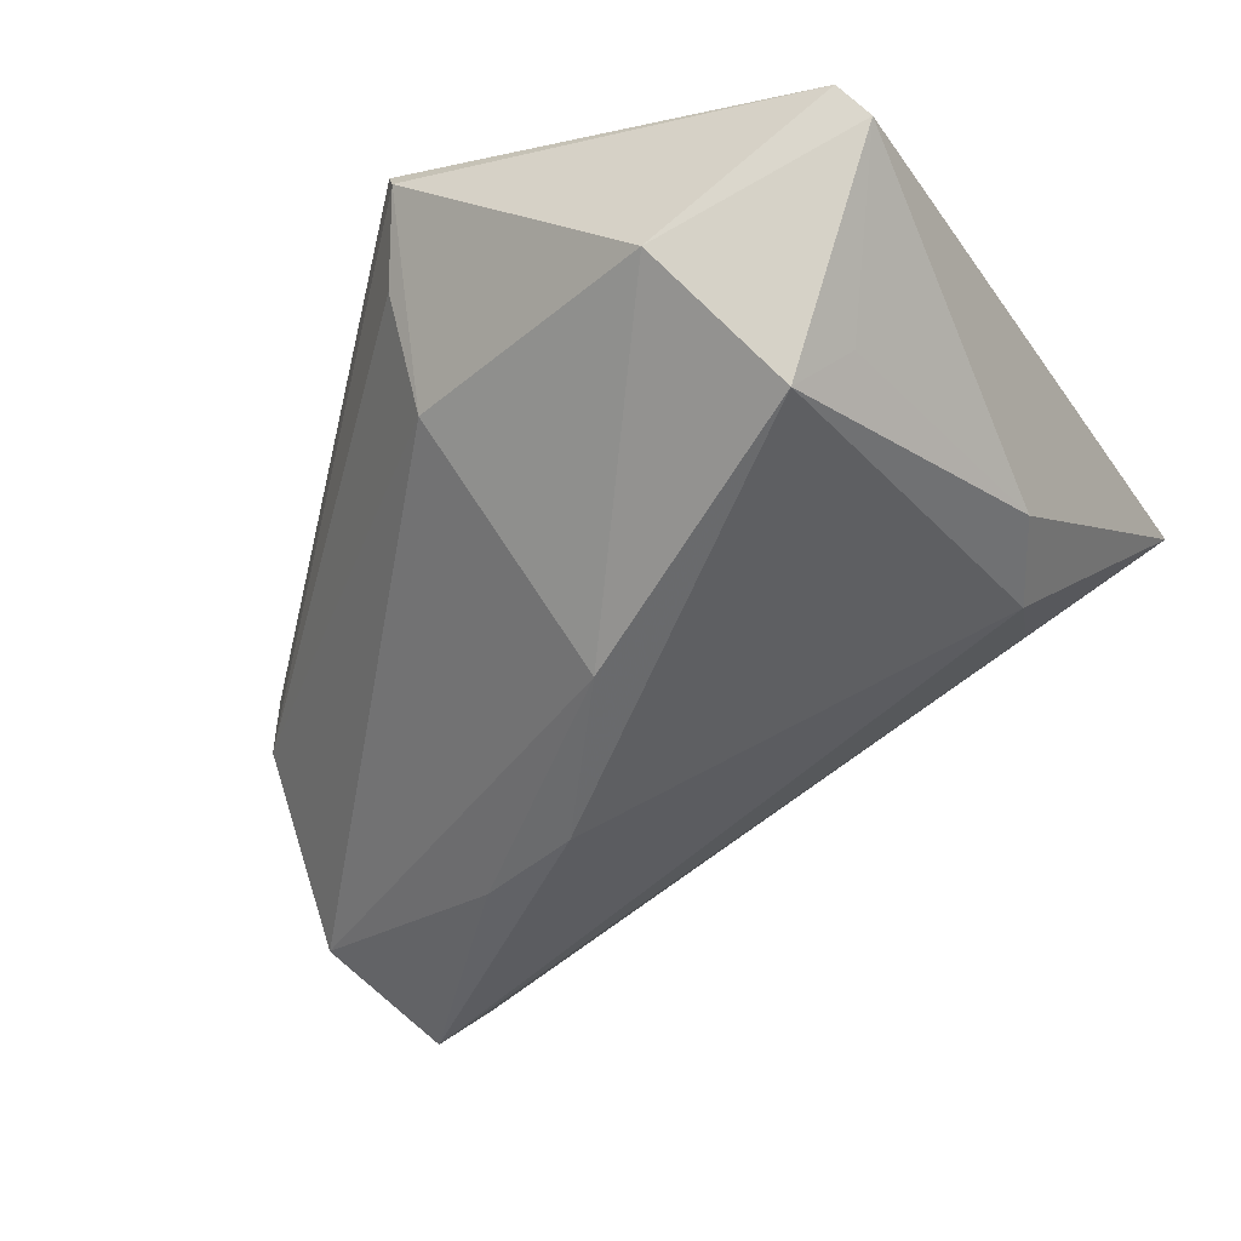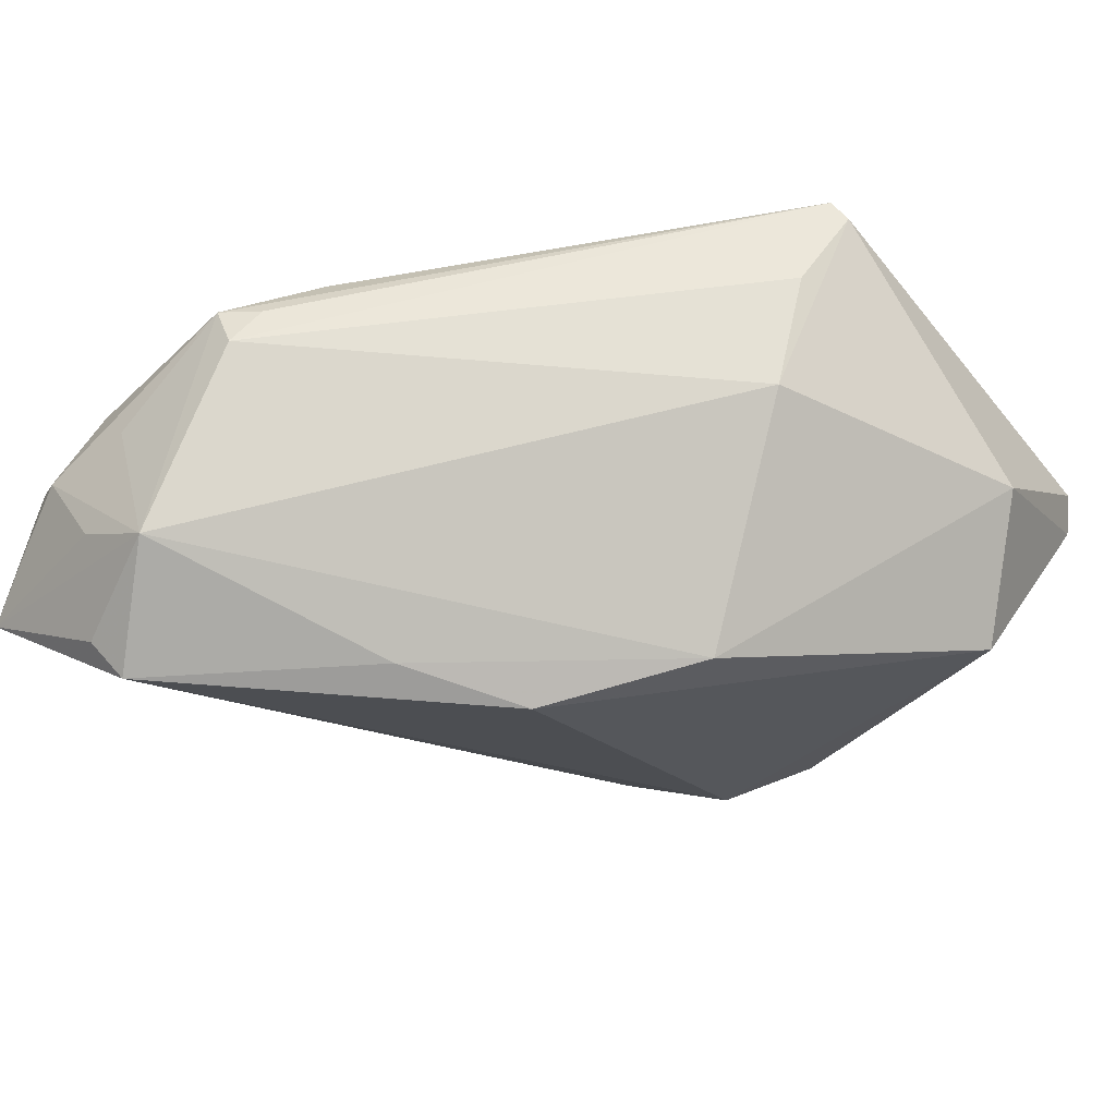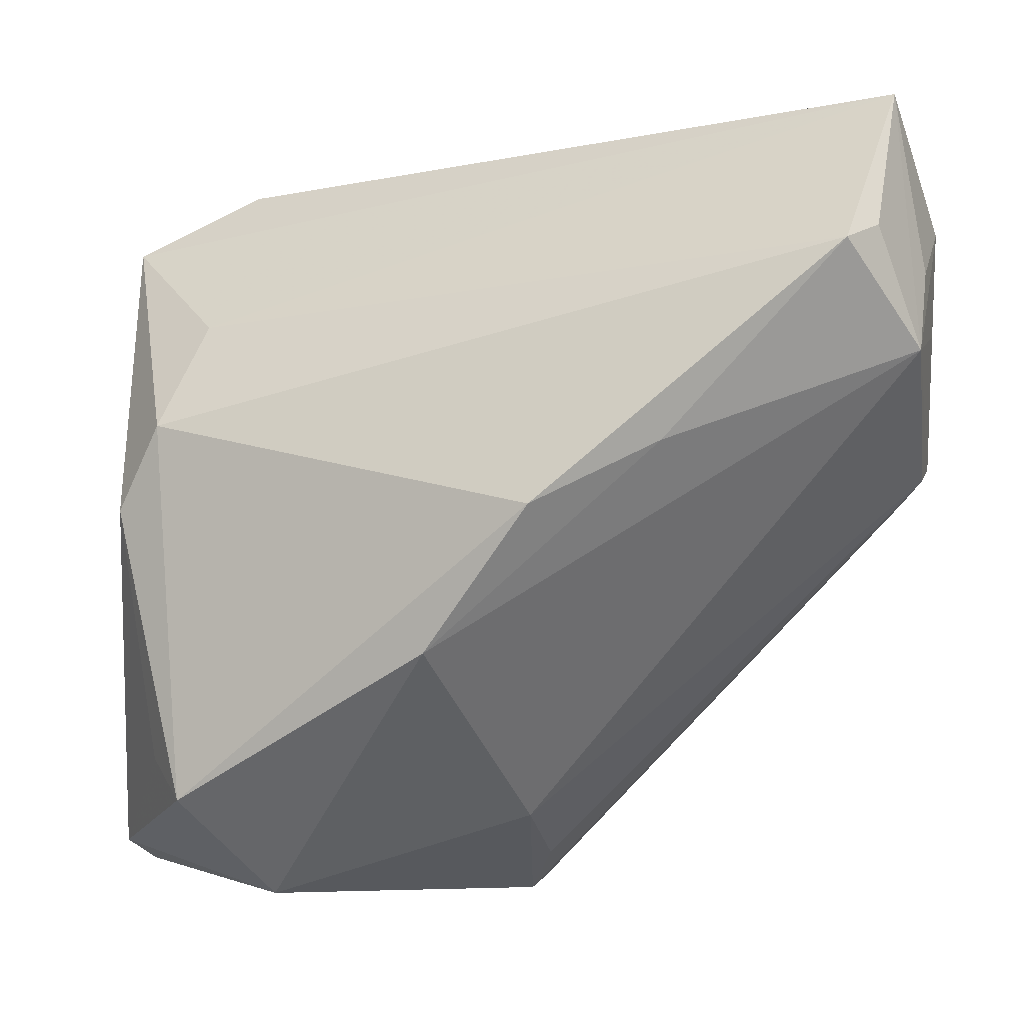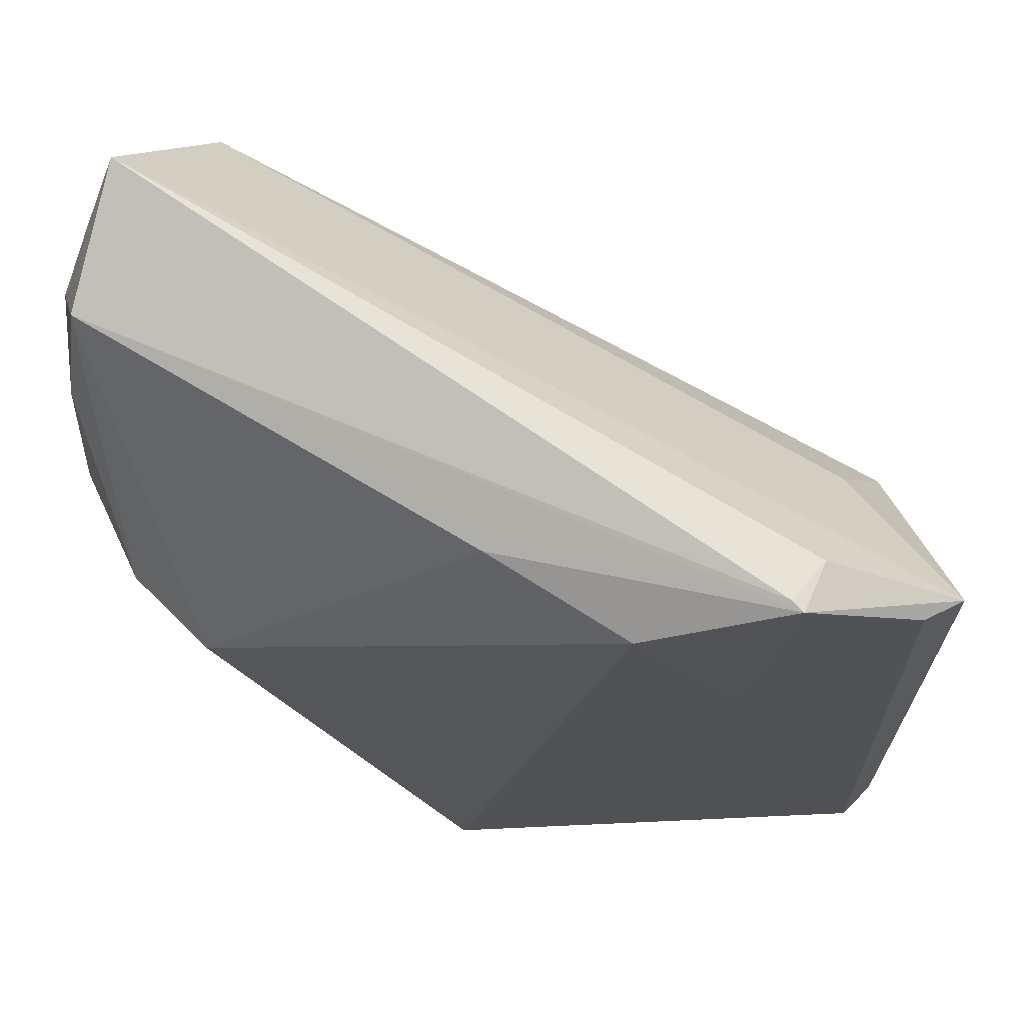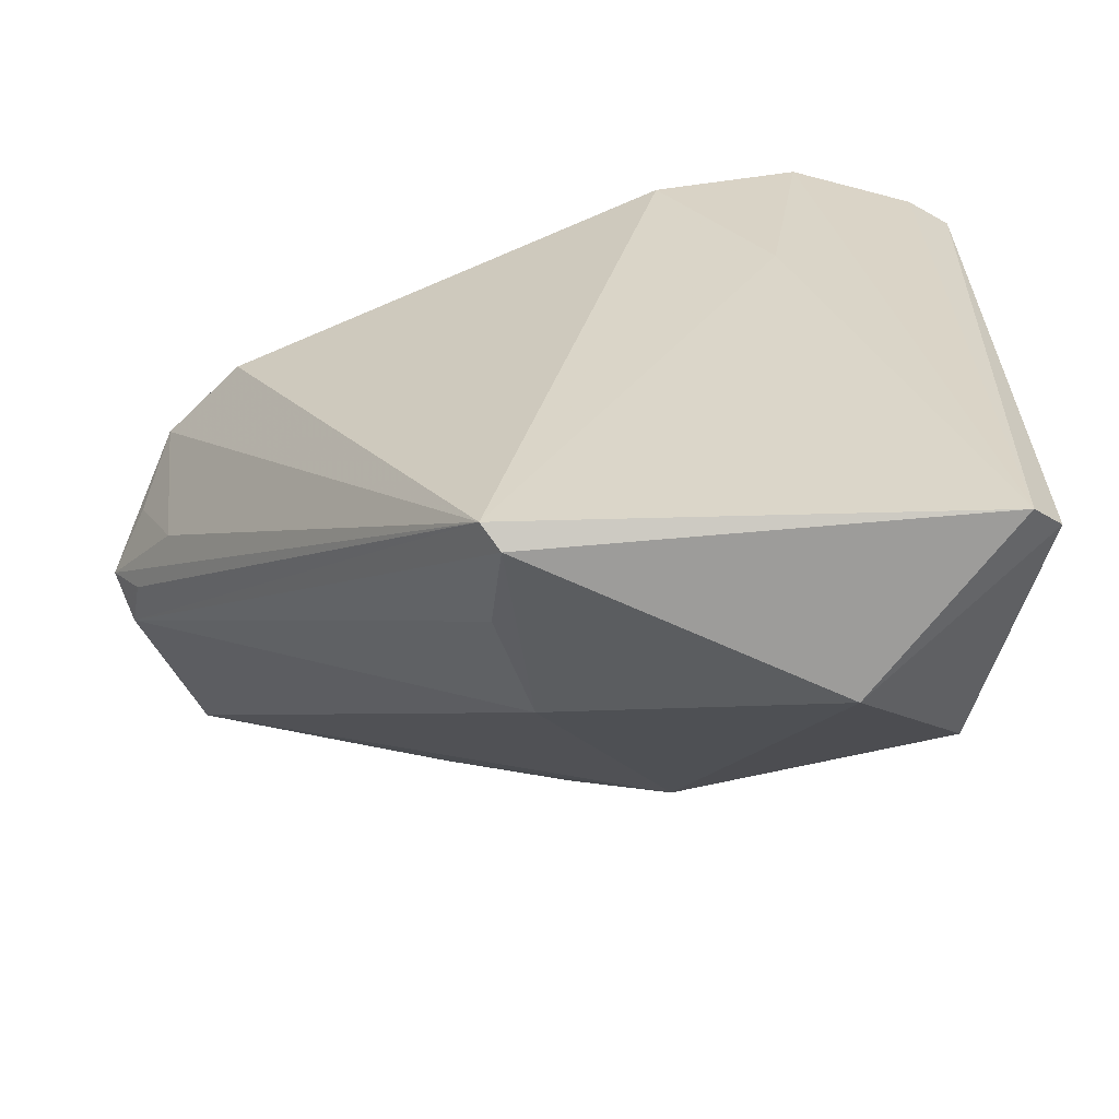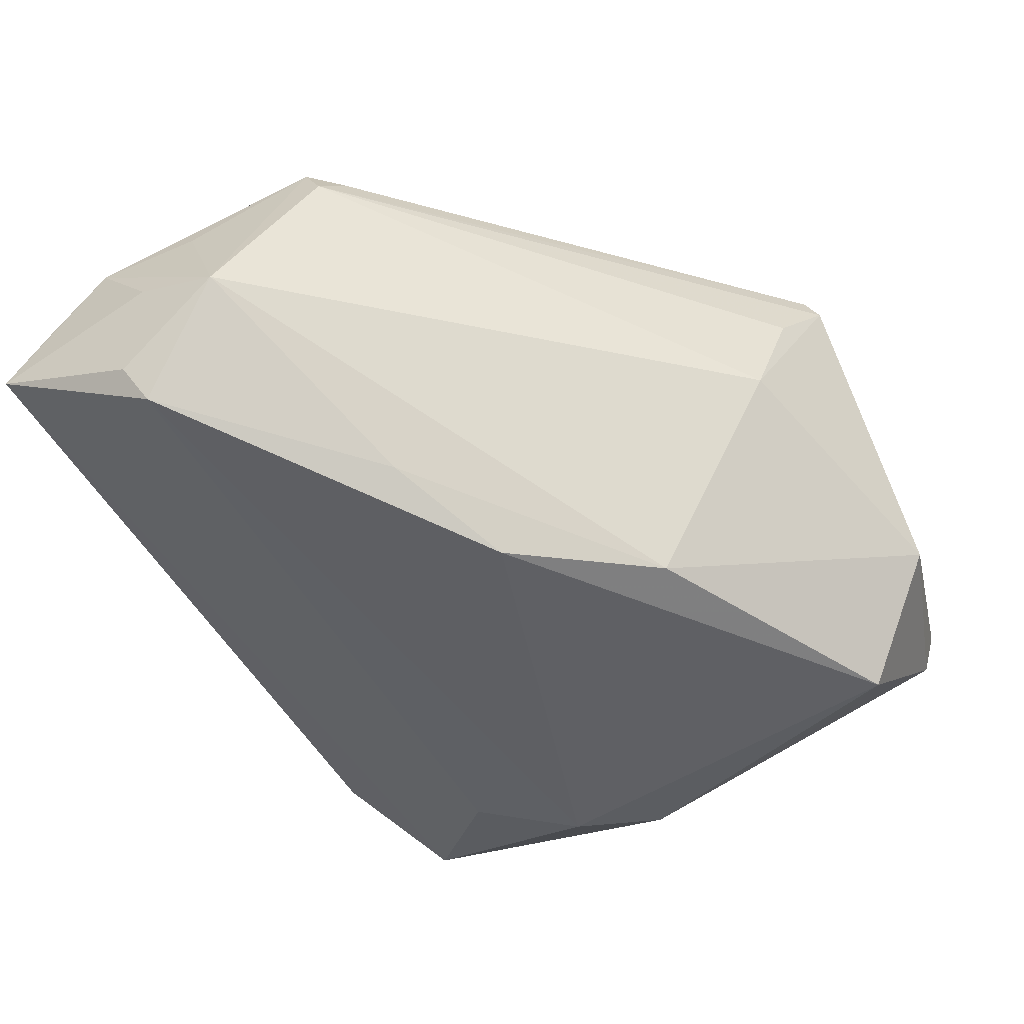
<metadata>
{"format":"obj","ext":"obj","renderer":"f3d","projection":"perspective","resolution":1024,"background":"white","views":[{"elev":-38.3,"azim":30.3,"up":"+Z"},{"elev":-43.0,"azim":-46.1,"up":"+Z"},{"elev":-4.3,"azim":-172.5,"up":"+Y"},{"elev":66.3,"azim":11.7,"up":"+Y"},{"elev":-63.7,"azim":13.5,"up":"+Y"},{"elev":-69.0,"azim":-64.5,"up":"+Z"}]}
</metadata>
<code>
v 0.01702 0.03346 0.02543
v -0.0008549 -0.04251 0.02543
v -0.04278 0.0437 -0.01075
v 0.0004509 -0.0437 0.02278
v -0.04576 0.02399 -0.01187
v 0.03215 0.04012 0.02172
v 0.04736 0.03284 0.0144
v 0.04736 -0.03768 0.01124
v 0.03074 0.04039 0.02084
v -0.03745 0.02562 -0.02543
v -0.01846 0.005451 -0.02362
v -0.00496 -0.00108 -0.02543
v 0.02821 0.01435 0.02192
v 0.03547 -0.03202 -0.0107
v -0.04354 0.0009549 0.006653
v -0.04497 0.02548 0.007112
v 0.04502 -0.03994 0.01444
v -0.04388 0.03713 0.003943
v -0.04159 0.005618 0.01315
v 0.0397 -0.02763 -0.004778
v -0.04292 0.01327 0.01129
v 0.001189 0.03548 0.01984
v 0.04401 0.0001756 -0.004981
v -0.04502 0.03716 -0.006059
v -0.0371 0.009036 0.01963
v 0.04376 0.03365 0.01753
v -0.04498 0.01511 -0.01704
v -0.04069 0.02754 -0.02137
v 0.03908 0.009485 -0.007567
v -0.002706 -0.03886 0.0142
v -0.04736 0.02989 -0.001703
v -0.02789 0.007839 0.02543
v -0.001859 -0.03397 0.001723
v -0.04649 0.004843 0.007103
v 0.03333 0.03995 0.01608
v -0.0457 0.003174 0.002009
v -0.04683 0.01878 -0.001275
v 0.006694 -0.0162 -0.02028
v 0.03483 0.02141 -0.00136
v -0.03784 -0.002066 0.01294
v 0.02715 -0.0429 0.0009866
f 7 17 8
f 29 39 7
f 7 39 3
f 28 27 3
f 1 32 2
f 23 7 8
f 29 7 23
f 6 17 26
f 26 7 6
f 17 7 26
f 35 7 3
f 6 7 35
f 38 33 27
f 2 17 13
f 13 1 2
f 13 17 6
f 6 1 13
f 32 1 22
f 22 1 6
f 9 35 3
f 6 35 9
f 4 30 33
f 4 17 2
f 27 28 10
f 10 39 29
f 3 39 10
f 10 28 3
f 29 23 14
f 3 27 5
f 5 31 3
f 27 31 5
f 18 31 16
f 18 9 3
f 32 22 18
f 6 9 18
f 18 22 6
f 2 32 25
f 25 40 2
f 32 18 25
f 25 18 16
f 27 33 36
f 33 30 36
f 30 4 36
f 36 4 2
f 12 10 29
f 29 14 12
f 12 14 38
f 20 23 8
f 8 14 20
f 20 14 23
f 8 17 41
f 41 14 8
f 17 4 41
f 41 4 33
f 33 38 41
f 38 14 41
f 3 31 24
f 24 18 3
f 31 18 24
f 37 31 27
f 21 25 16
f 2 40 34
f 25 21 34
f 34 21 16
f 31 37 34
f 16 31 34
f 27 36 34
f 34 37 27
f 27 10 11
f 10 12 11
f 11 38 27
f 11 12 38
f 40 25 19
f 19 34 40
f 25 34 19
f 15 36 2
f 2 34 15
f 15 34 36

</code>
